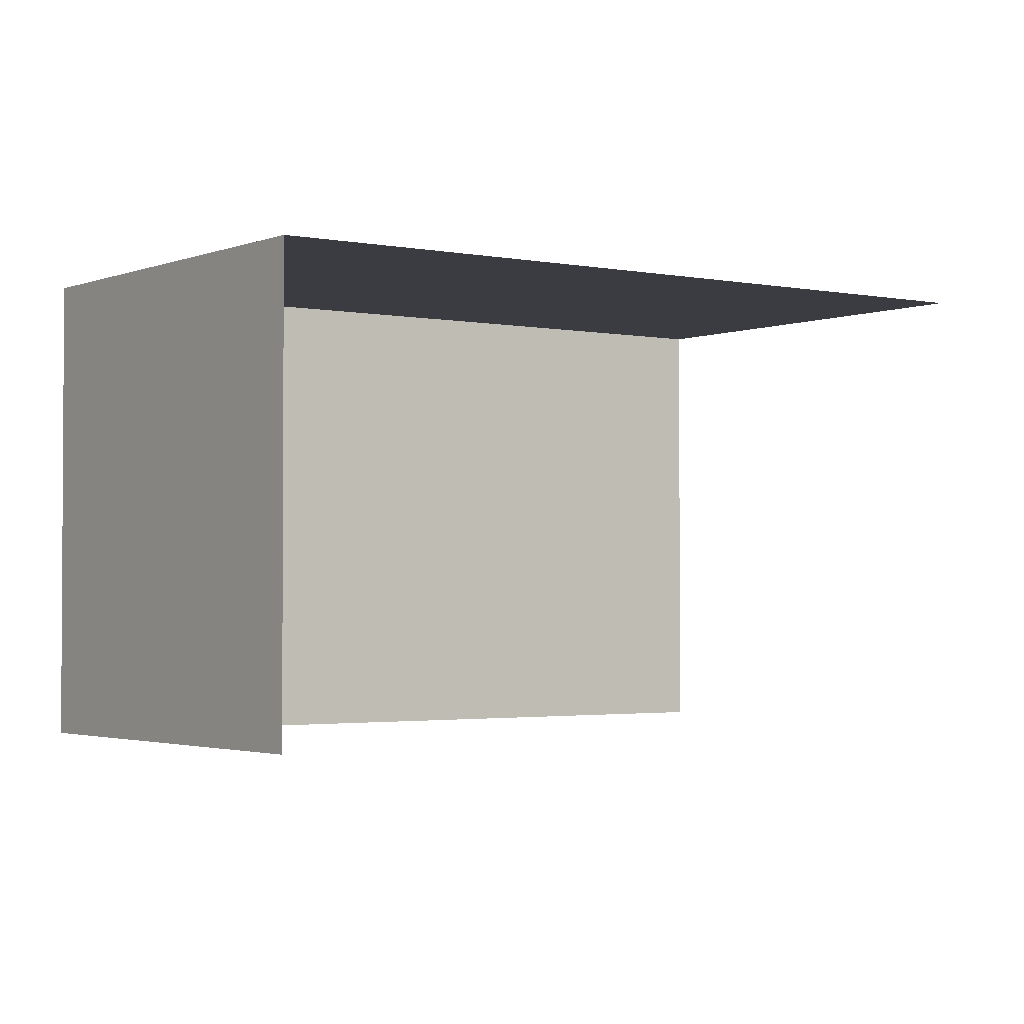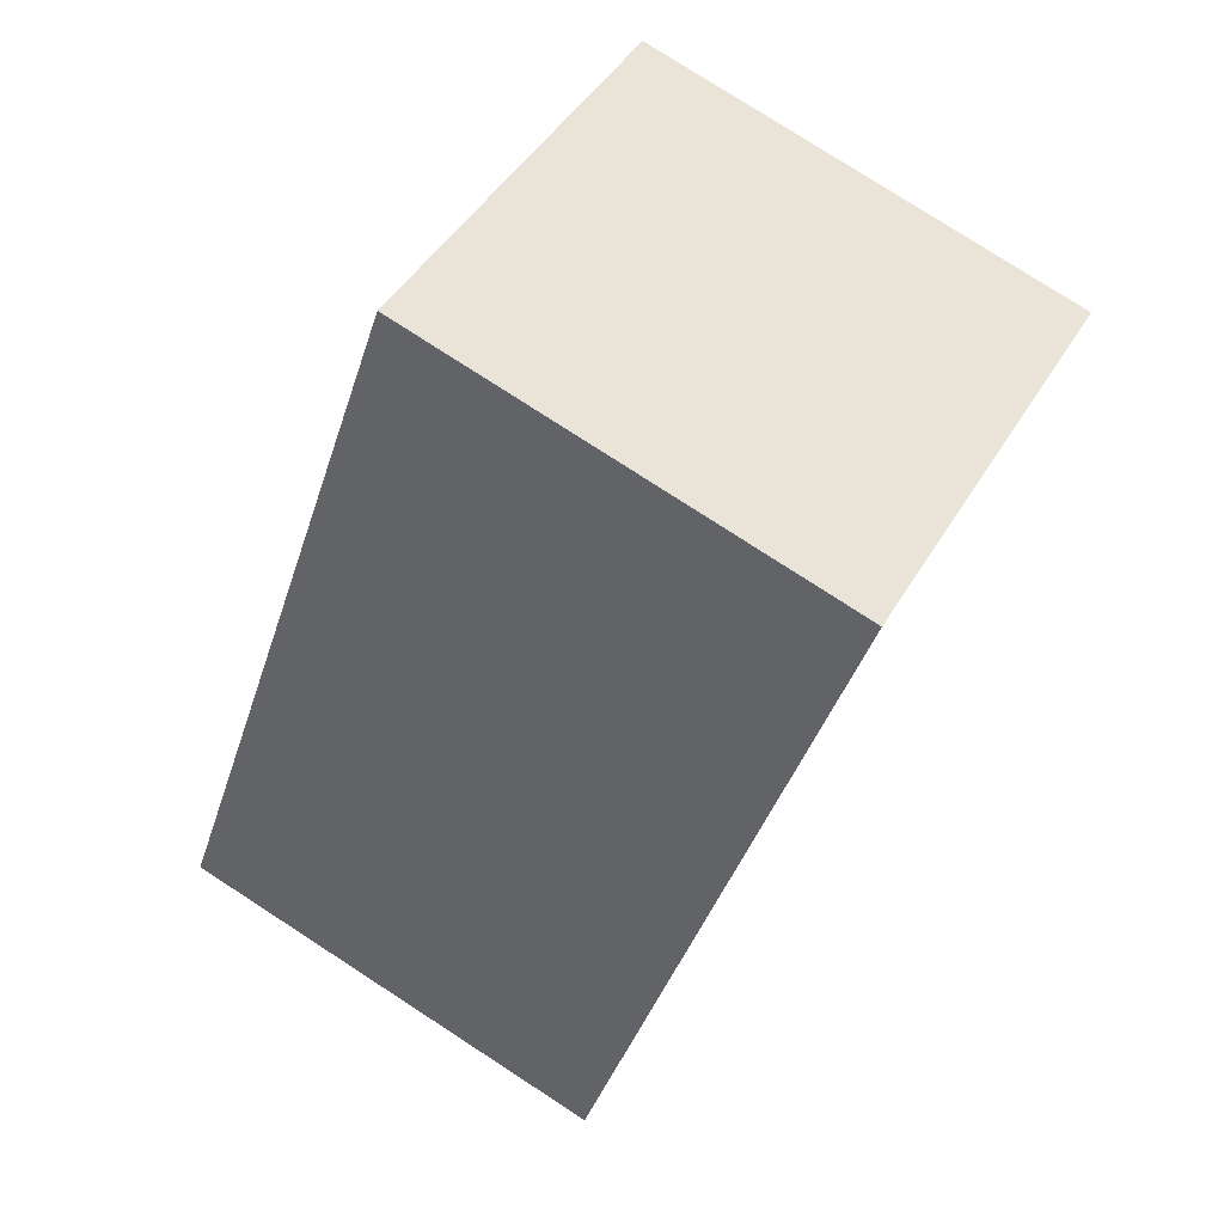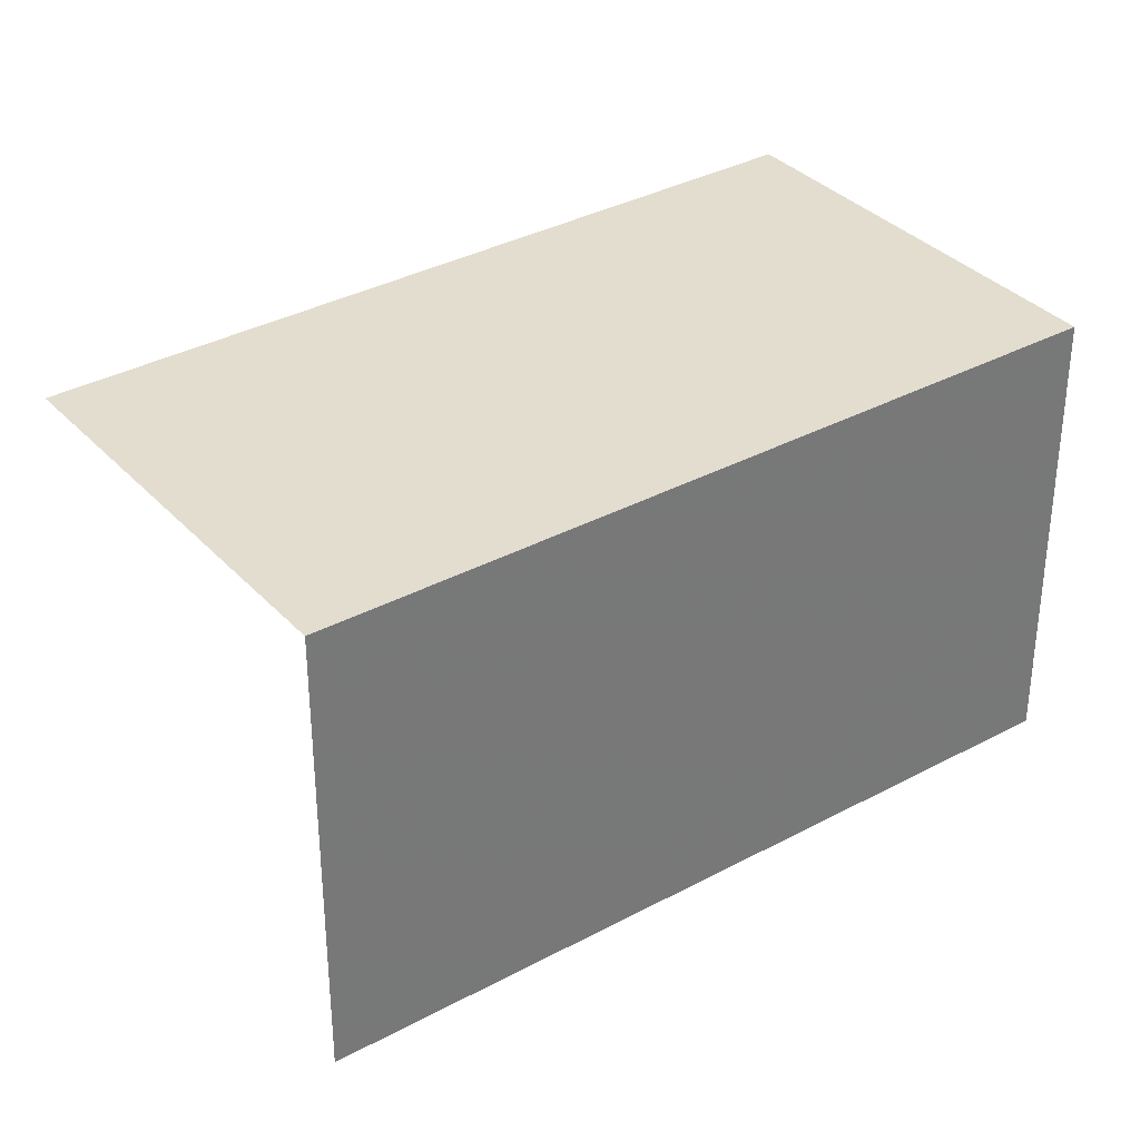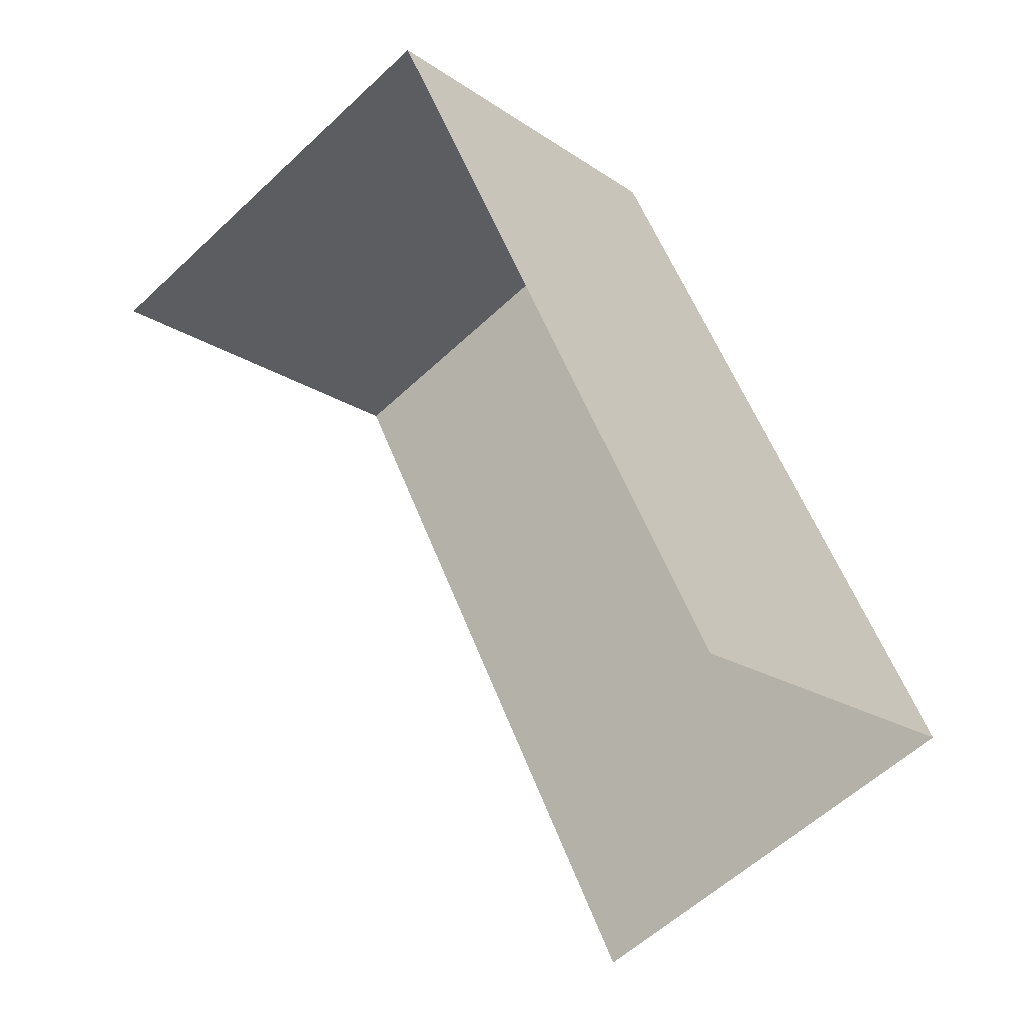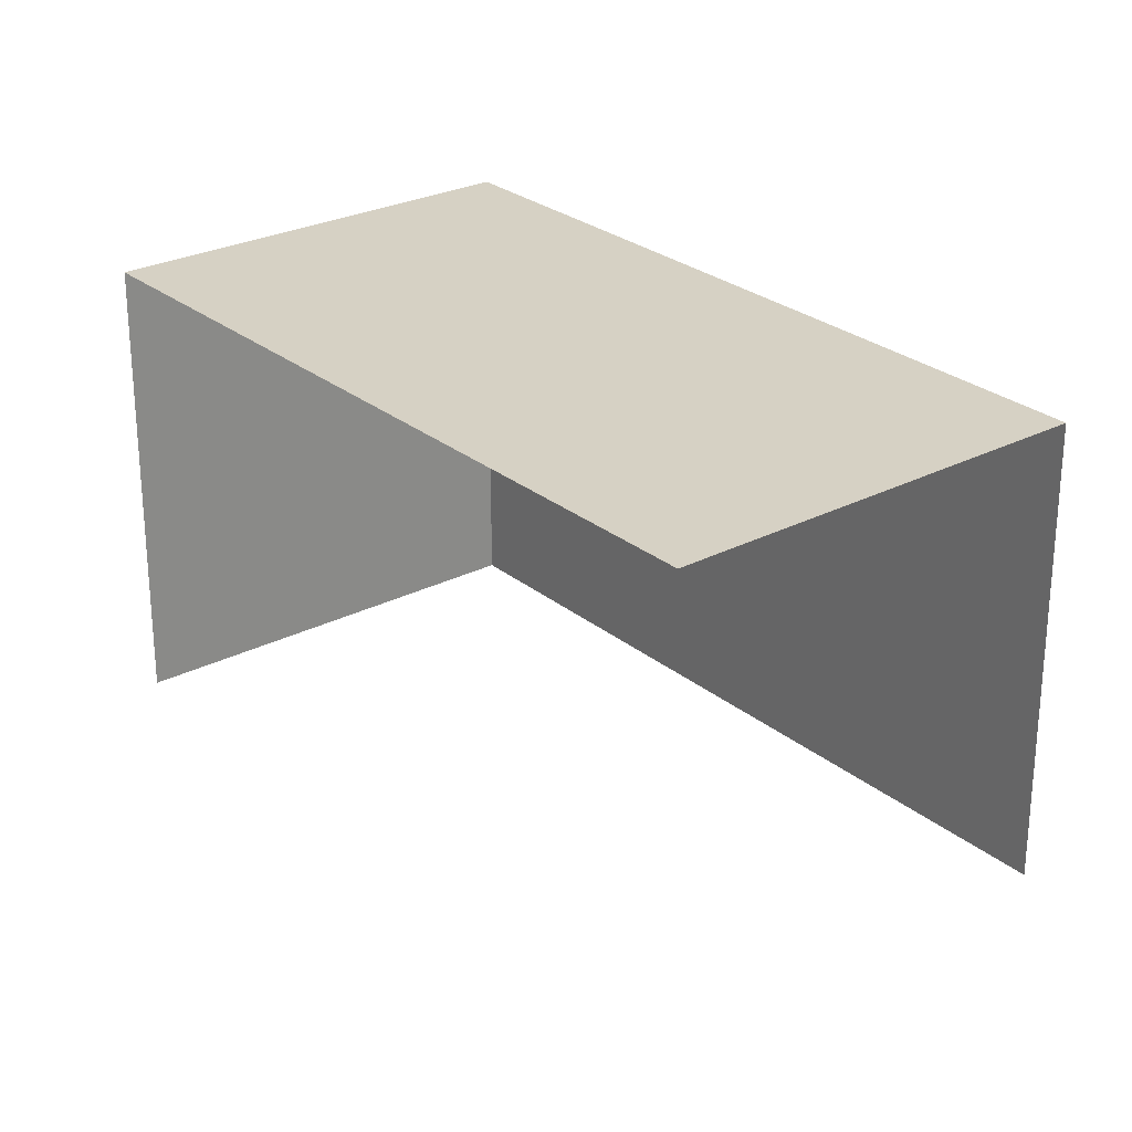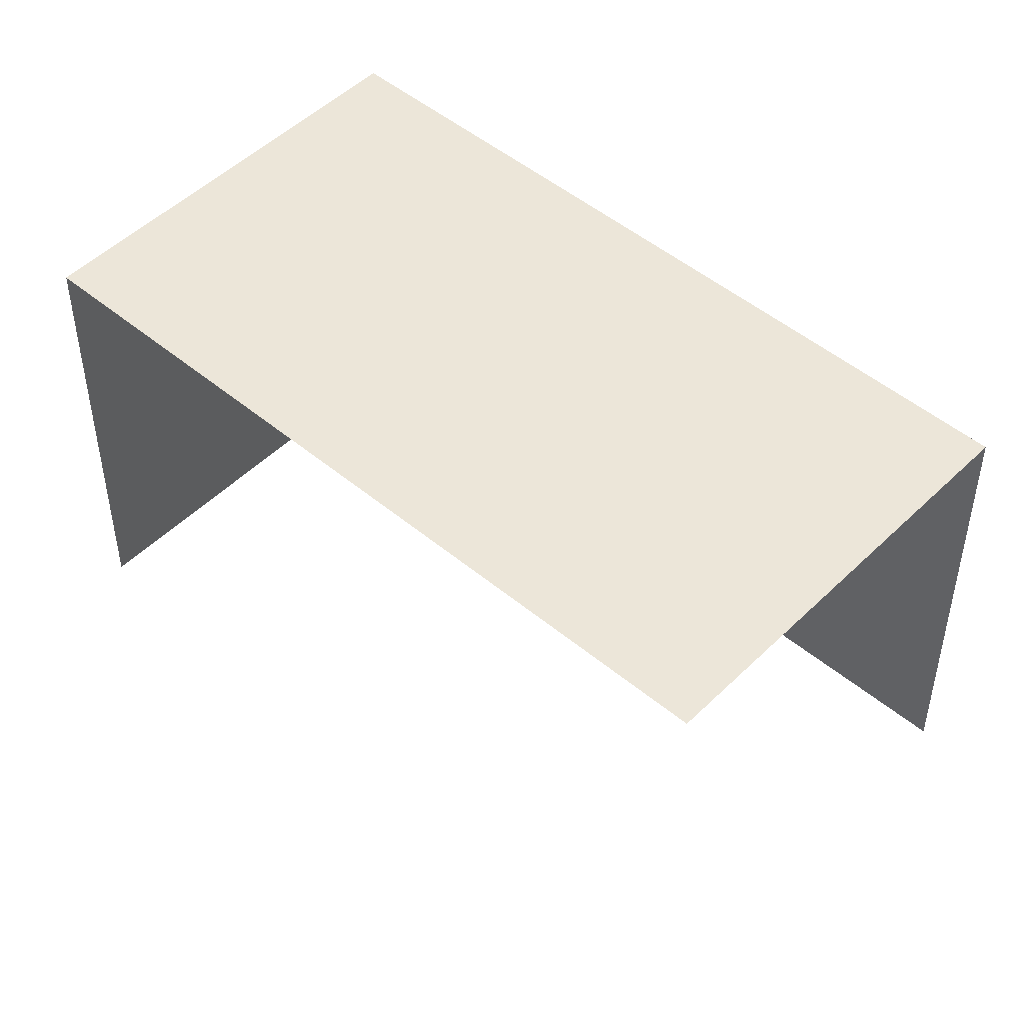
<metadata>
{"format":"obj","ext":"obj","renderer":"f3d","projection":"perspective","resolution":1024,"background":"white","views":[{"elev":-2.2,"azim":-94.9,"up":"+Z"},{"elev":78.4,"azim":123.0,"up":"+Y"},{"elev":34.8,"azim":84.9,"up":"+Z"},{"elev":-57.7,"azim":-45.9,"up":"+Y"},{"elev":26.7,"azim":-7.8,"up":"+Z"},{"elev":48.9,"azim":-16.4,"up":"+Z"}]}
</metadata>
<code>
v -2.212e+05 -1.255e+05 24.63
v -2.212e+05 -1.255e+05 24.63
v -2.212e+05 -1.255e+05 24.63
v -2.212e+05 -1.255e+05 24.63
v -2.212e+05 -1.255e+05 27.51
v -2.212e+05 -1.255e+05 27.51
v -2.212e+05 -1.255e+05 27.51
v -2.212e+05 -1.255e+05 27.51
f 1 2 3
f 1 4 2
f 8 2 4
f 8 5 2
f 5 3 2
f 5 7 3
f 5 6 7
f 5 8 6
f 8 4 1
f 6 8 1
f 6 1 3
f 7 6 3

</code>
